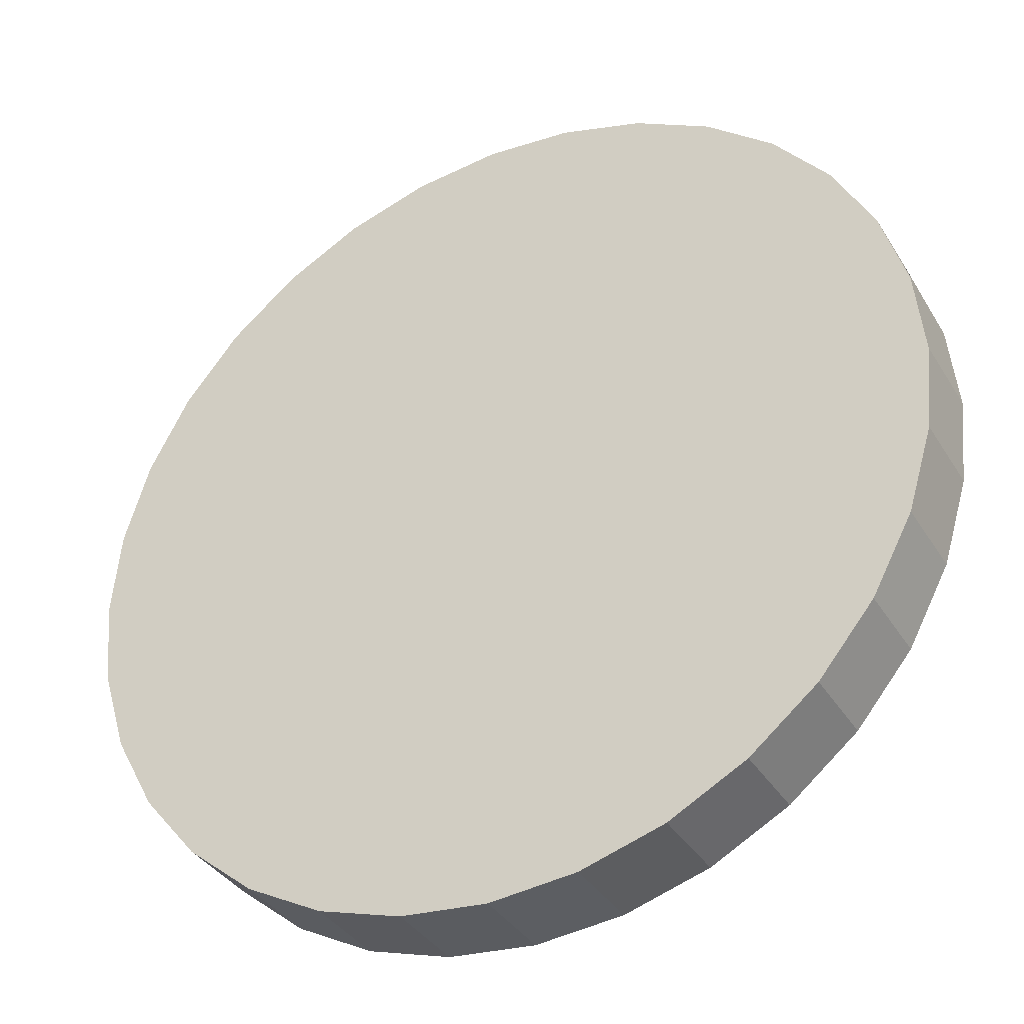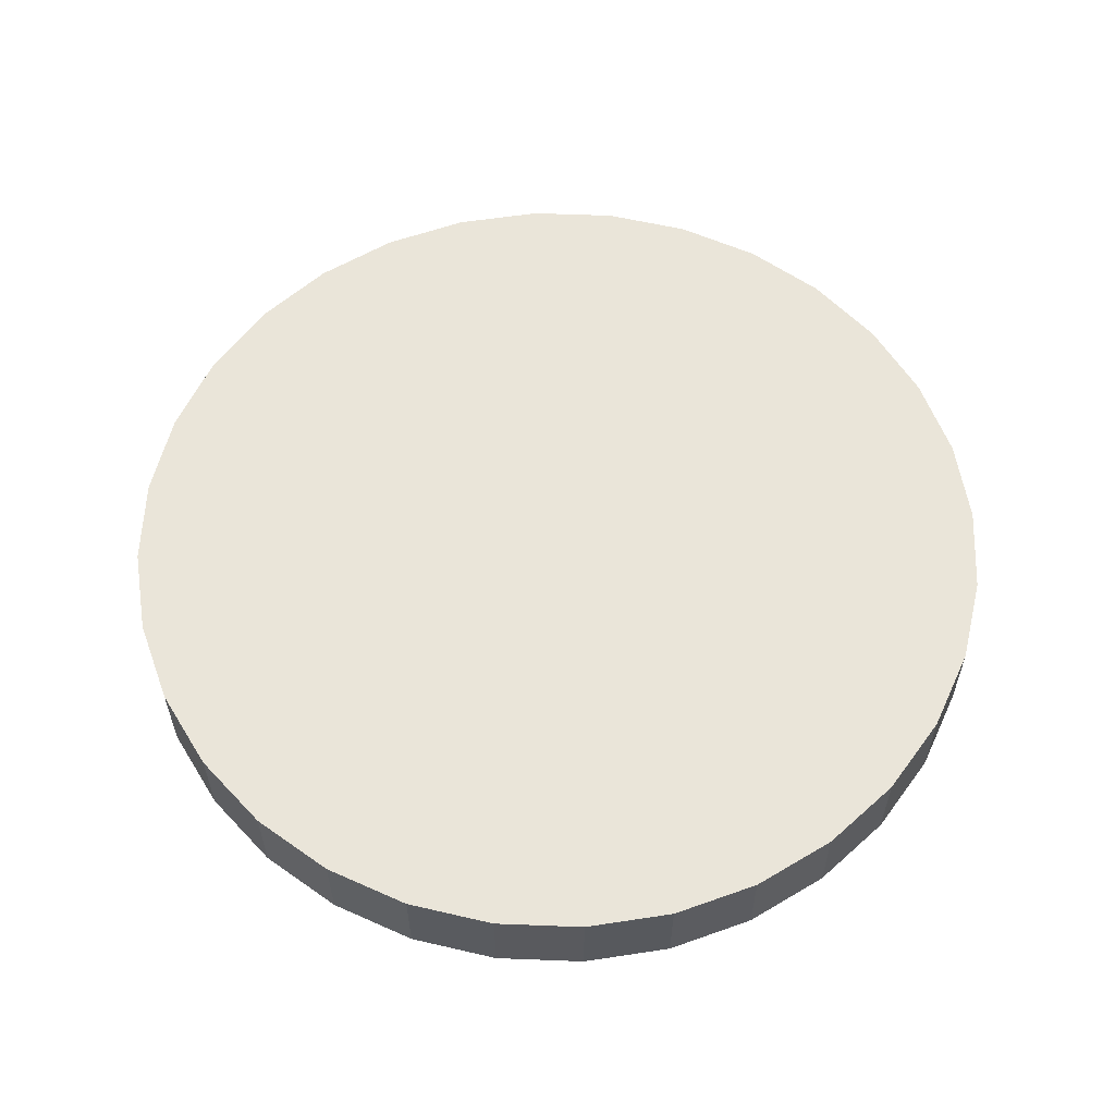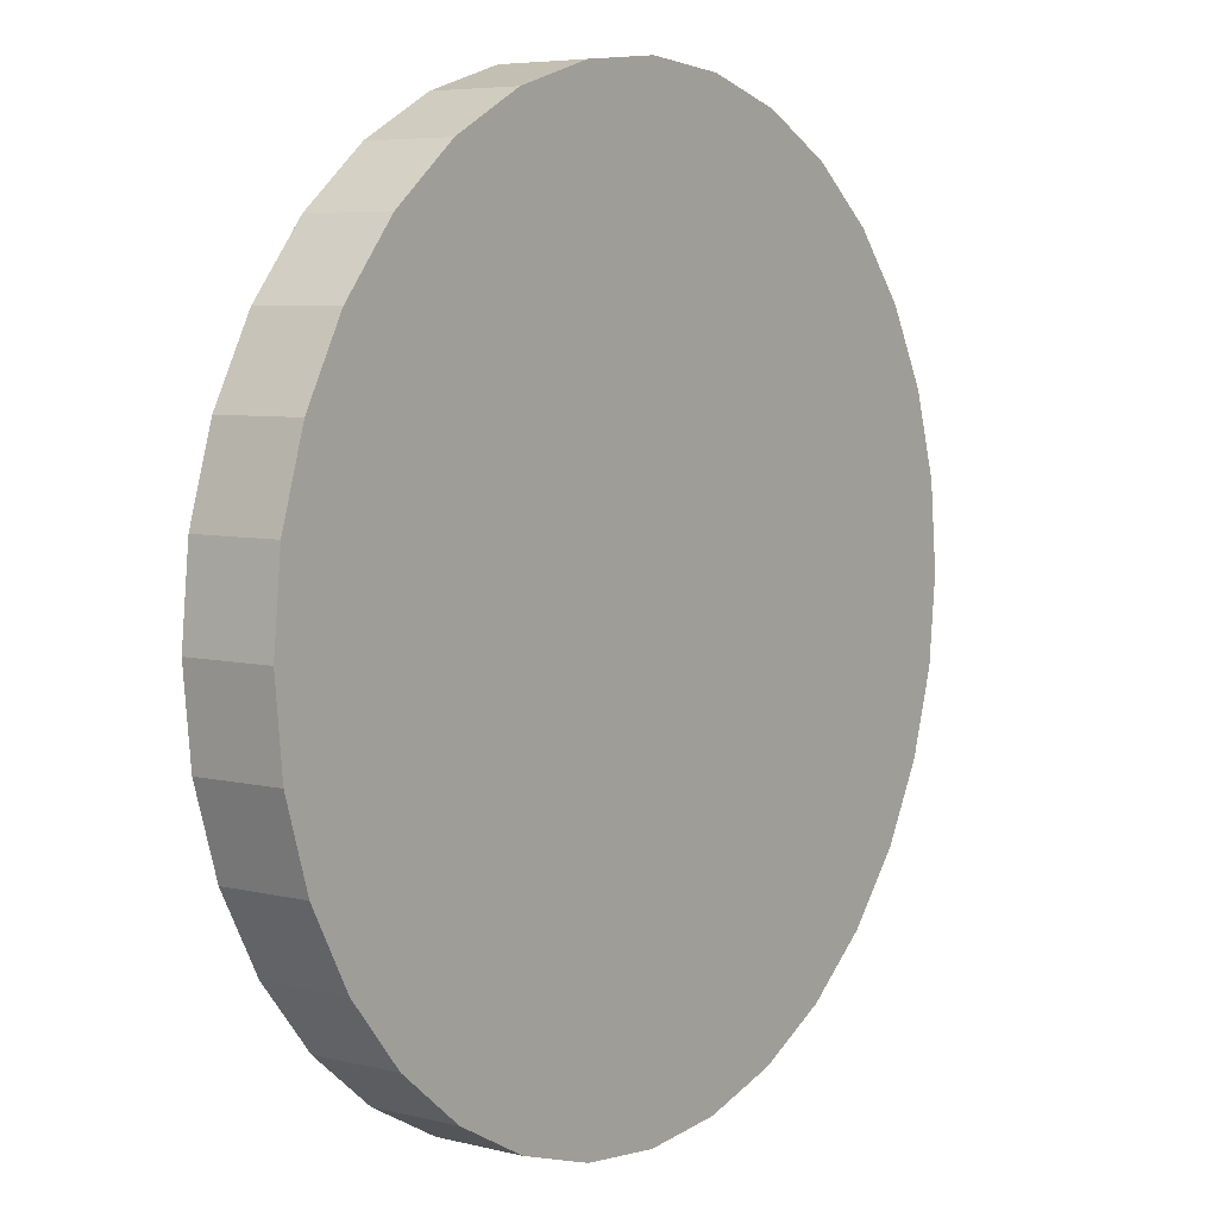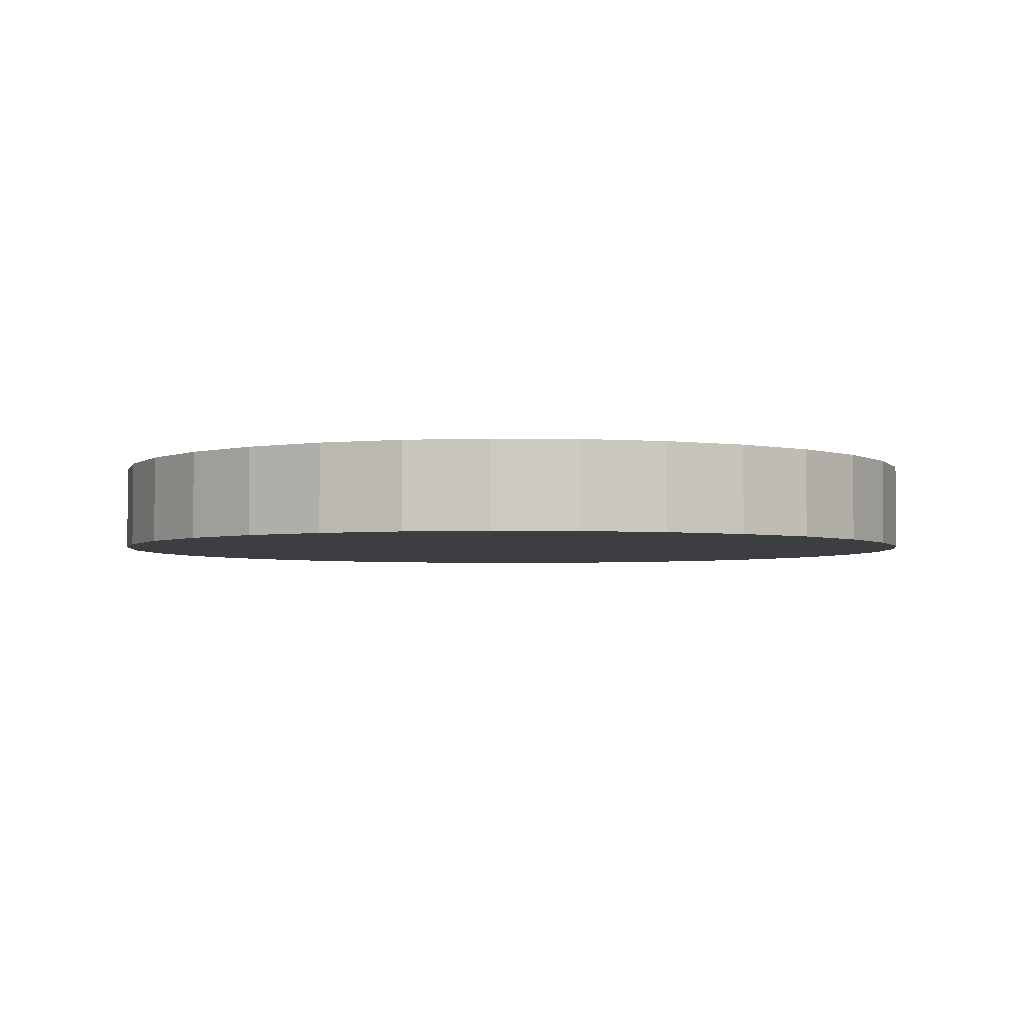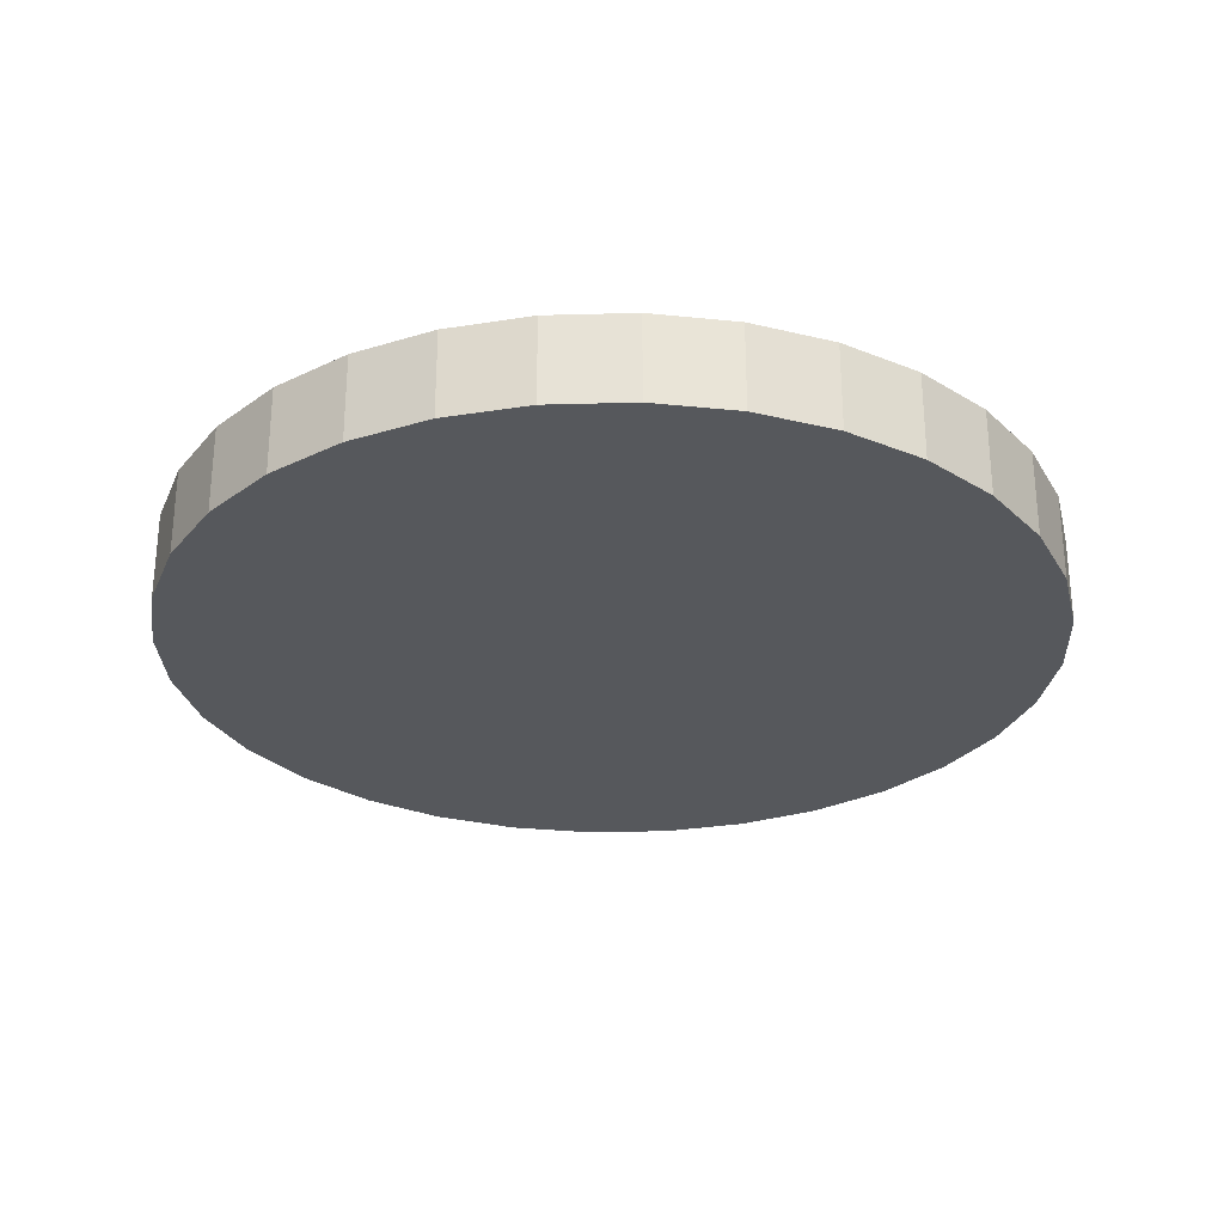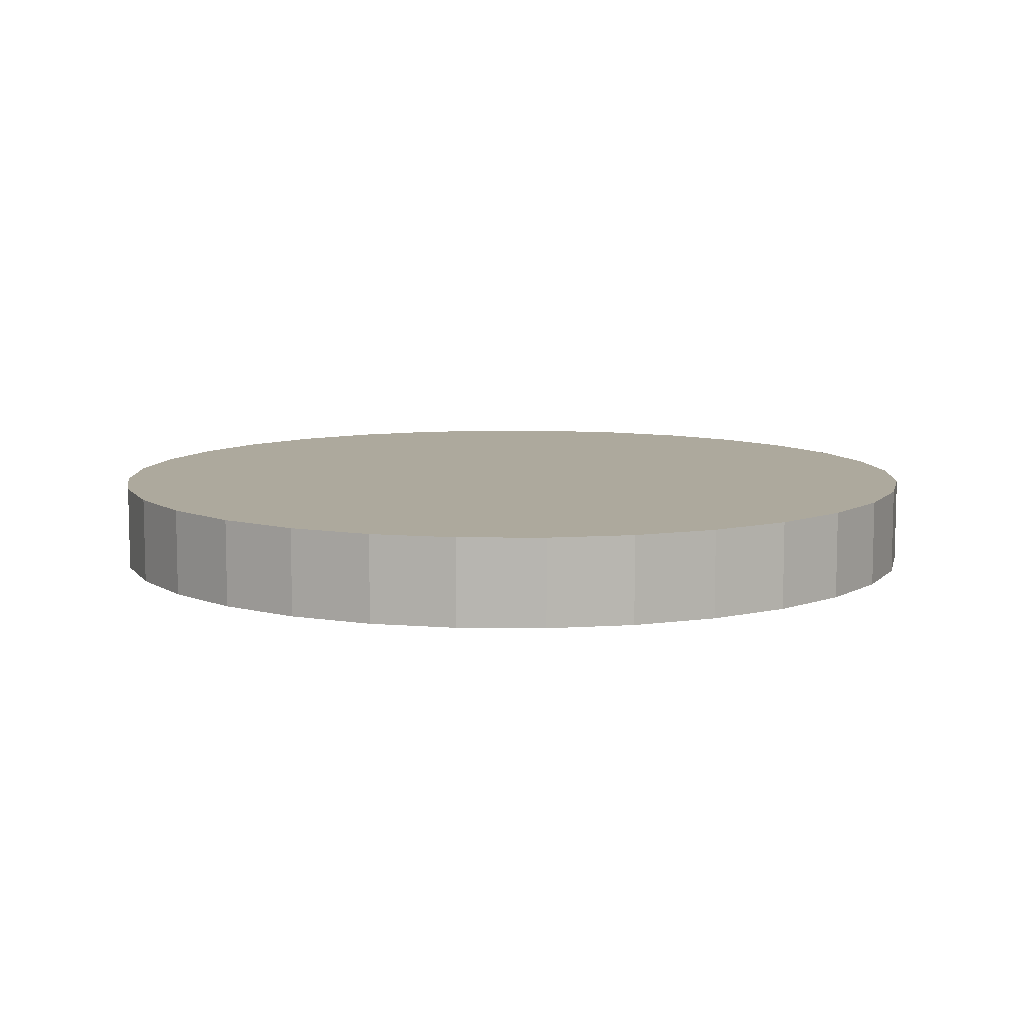
<metadata>
{"format":"obj","ext":"obj","renderer":"f3d","projection":"perspective","resolution":1024,"background":"white","views":[{"elev":-36.4,"azim":27.9,"up":"+Z"},{"elev":58.4,"azim":-104.6,"up":"+Y"},{"elev":5.9,"azim":126.9,"up":"+Z"},{"elev":-3.4,"azim":81.4,"up":"+Y"},{"elev":-28.3,"azim":98.0,"up":"+Y"},{"elev":8.9,"azim":85.7,"up":"+Y"}]}
</metadata>
<code>
o Cylinder
v 0 -0.1 -1
v 0 0.1 -1
v 0.1951 -0.1 -0.9808
v 0.1951 0.1 -0.9808
v 0.3827 -0.1 -0.9239
v 0.3827 0.1 -0.9239
v 0.5556 -0.1 -0.8315
v 0.5556 0.1 -0.8315
v 0.7071 -0.1 -0.7071
v 0.7071 0.1 -0.7071
v 0.8315 -0.1 -0.5556
v 0.8315 0.1 -0.5556
v 0.9239 -0.1 -0.3827
v 0.9239 0.1 -0.3827
v 0.9808 -0.1 -0.1951
v 0.9808 0.1 -0.1951
v 1 -0.1 0
v 1 0.1 0
v 0.9808 -0.1 0.1951
v 0.9808 0.1 0.1951
v 0.9239 -0.1 0.3827
v 0.9239 0.1 0.3827
v 0.8315 -0.1 0.5556
v 0.8315 0.1 0.5556
v 0.7071 -0.1 0.7071
v 0.7071 0.1 0.7071
v 0.5556 -0.1 0.8315
v 0.5556 0.1 0.8315
v 0.3827 -0.1 0.9239
v 0.3827 0.1 0.9239
v 0.1951 -0.1 0.9808
v 0.1951 0.1 0.9808
v -0 -0.1 1
v -0 0.1 1
v -0.1951 -0.1 0.9808
v -0.1951 0.1 0.9808
v -0.3827 -0.1 0.9239
v -0.3827 0.1 0.9239
v -0.5556 -0.1 0.8315
v -0.5556 0.1 0.8315
v -0.7071 -0.1 0.7071
v -0.7071 0.1 0.7071
v -0.8315 -0.1 0.5556
v -0.8315 0.1 0.5556
v -0.9239 -0.1 0.3827
v -0.9239 0.1 0.3827
v -0.9808 -0.1 0.1951
v -0.9808 0.1 0.1951
v -1 -0.1 -0
v -1 0.1 -0
v -0.9808 -0.1 -0.1951
v -0.9808 0.1 -0.1951
v -0.9239 -0.1 -0.3827
v -0.9239 0.1 -0.3827
v -0.8315 -0.1 -0.5556
v -0.8315 0.1 -0.5556
v -0.7071 -0.1 -0.7071
v -0.7071 0.1 -0.7071
v -0.5556 -0.1 -0.8315
v -0.5556 0.1 -0.8315
v -0.3827 -0.1 -0.9239
v -0.3827 0.1 -0.9239
v -0.1951 -0.1 -0.9808
v -0.1951 0.1 -0.9808
f 1 2 4 3
f 3 4 6 5
f 5 6 8 7
f 7 8 10 9
f 9 10 12 11
f 11 12 14 13
f 13 14 16 15
f 15 16 18 17
f 17 18 20 19
f 19 20 22 21
f 21 22 24 23
f 23 24 26 25
f 25 26 28 27
f 27 28 30 29
f 29 30 32 31
f 31 32 34 33
f 33 34 36 35
f 35 36 38 37
f 37 38 40 39
f 39 40 42 41
f 41 42 44 43
f 43 44 46 45
f 45 46 48 47
f 47 48 50 49
f 49 50 52 51
f 51 52 54 53
f 53 54 56 55
f 55 56 58 57
f 57 58 60 59
f 59 60 62 61
f 4 2 64 62 60 58 56 54 52 50 48 46 44 42 40 38 36 34 32 30 28 26 24 22 20 18 16 14 12 10 8 6
f 61 62 64 63
f 63 64 2 1
f 1 3 5 7 9 11 13 15 17 19 21 23 25 27 29 31 33 35 37 39 41 43 45 47 49 51 53 55 57 59 61 63

</code>
